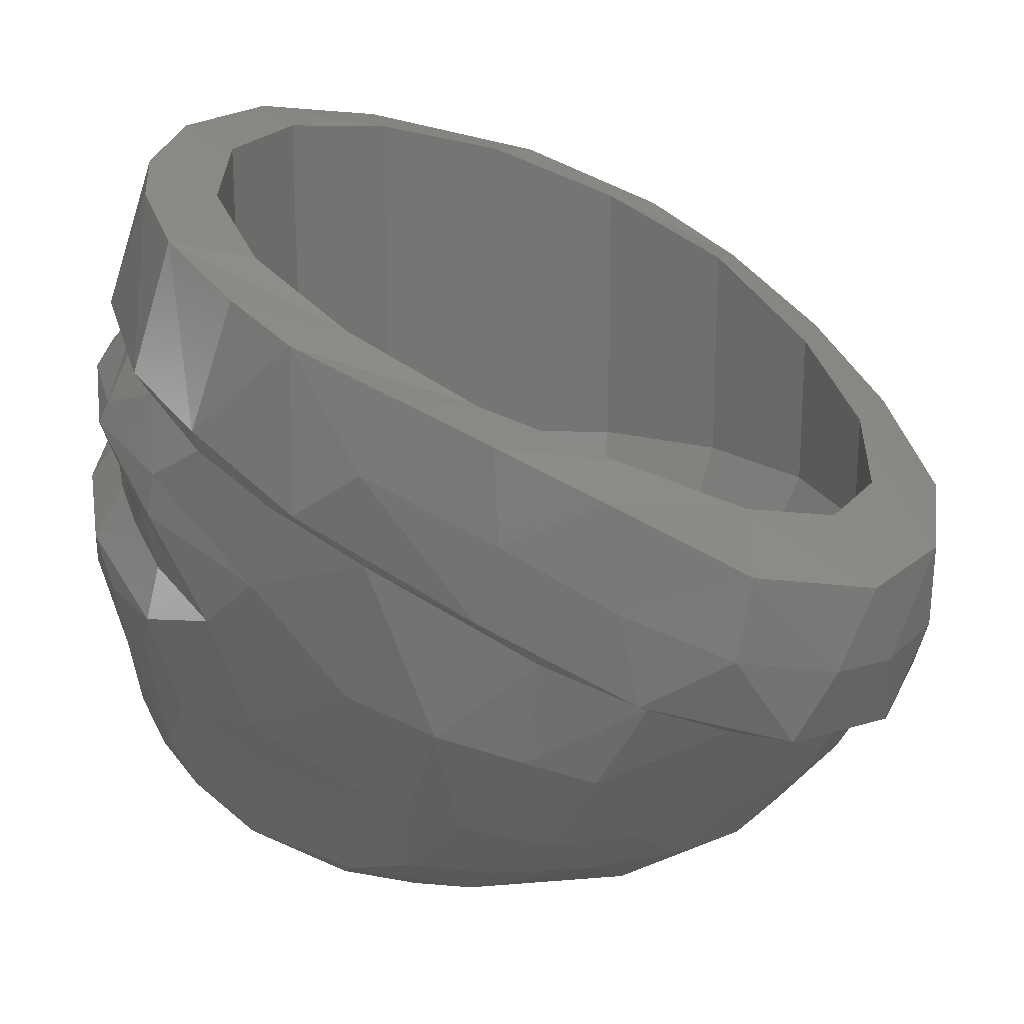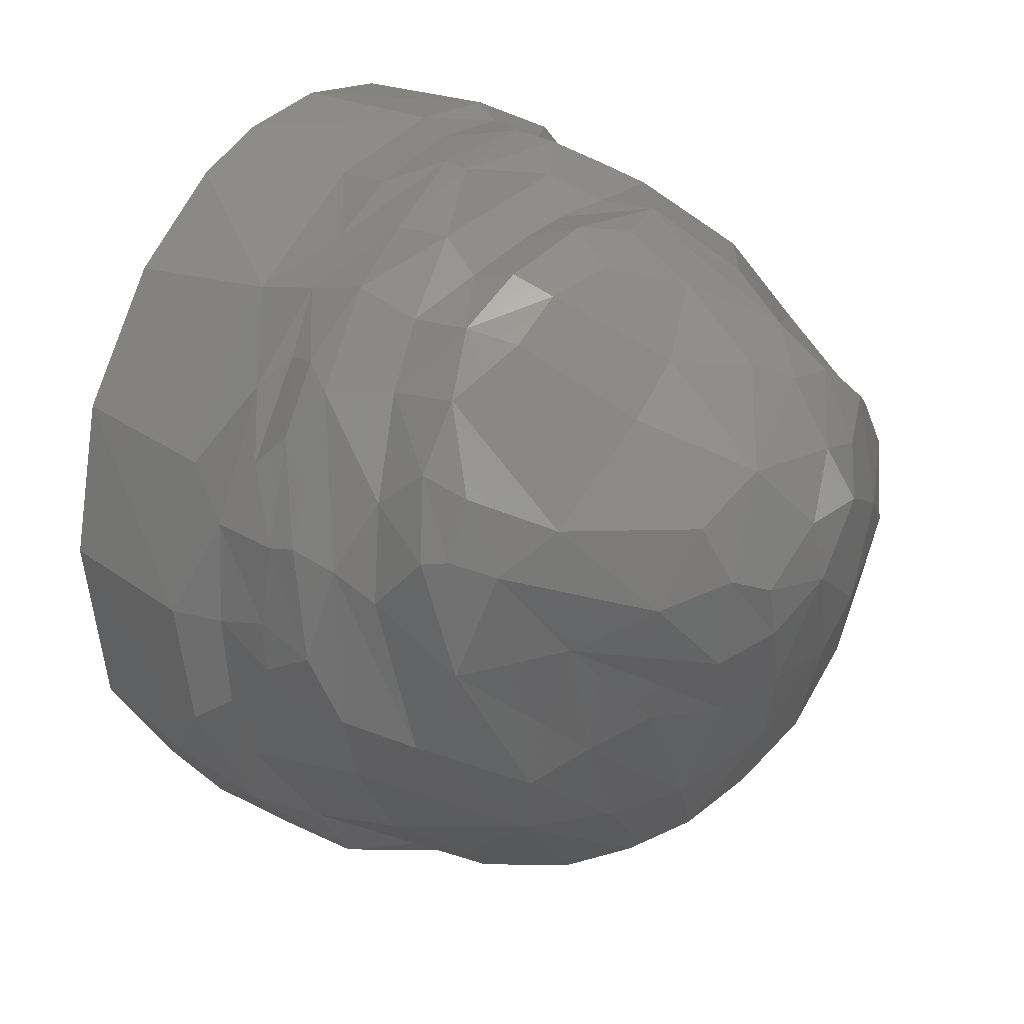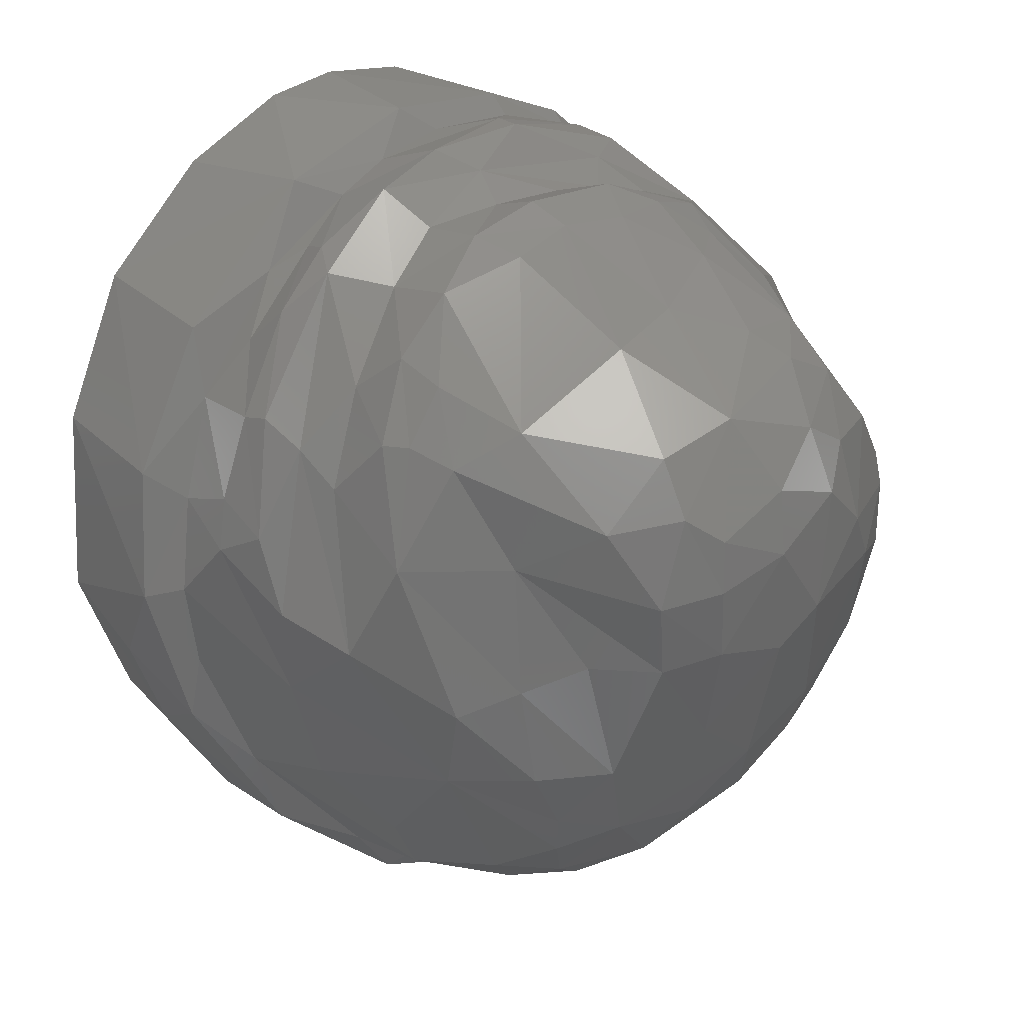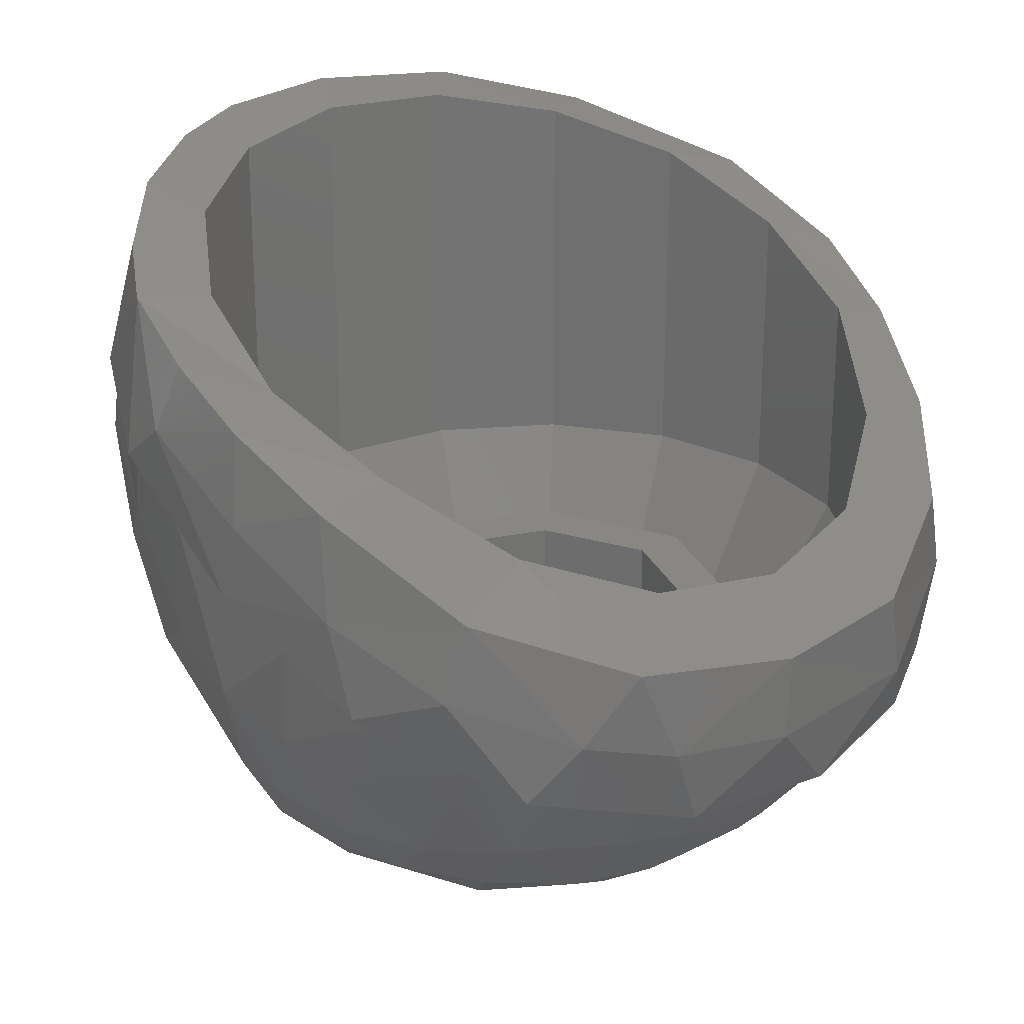
<metadata>
{"format":"stl","ext":"stl","renderer":"f3d","projection":"perspective","resolution":1024,"background":"white","views":[{"elev":22.2,"azim":102.4,"up":"+Y"},{"elev":70.5,"azim":-65.1,"up":"+Z"},{"elev":57.6,"azim":-53.0,"up":"+Z"},{"elev":24.9,"azim":138.5,"up":"+Y"}]}
</metadata>
<code>
# stl→obj: 296 verts, 568 faces
v -0.3762 0.2294 -0.5052
v -0.165 0.1642 -0.6134
v -0.4176 0.1 -0.4893
v -0.1944 0.0296 -0.6061
v -0.4928 0.3194 -0.3715
v -0.5424 0.1904 -0.3421
v -0.57 0.414 -0.2121
v -0.6112 0.282 -0.1857
v -0.6036 0.4906 -0.06278
v -0.6368 0.3731 -0.00878
v -0.6036 0.3956 0.3147
v -0.4576 0.662 0.4119
v -0.5917 0.5791 0.1601
v -0.6279 0.4365 0.1371
v -0.4984 0.4664 0.4771
v -0.2729 0.7128 0.5537
v -0.3072 0.5088 0.6159
v -0.0356 0.5232 0.6983
v -0.05334 0.7286 0.6145
v 0.0088 0.4648 0.6619
v -0.1636 0.474 0.6375
v -0.3592 0.4496 0.5391
v -0.4716 0.4032 0.4315
v -0.5924 0.3088 0.1875
v -0.6432 0.2928 0.09674
v -0.6056 0.204 -0.01526
v -0.6156 0.152 -0.1541
v -0.5052 0.02 -0.3733
v -0.5344 0.0556 -0.2553
v -0.4584 -0.0052 -0.3645
v -0.3808 -0.0408 -0.4897
v -0.3696 -0.0412 -0.4477
v -0.2572 -0.07158 -0.5114
v -0.2556 -0.0712 -0.5553
v -0.1245 -0.09026 -0.5493
v -0.0348 -0.0972 -0.6009
v 0 -0.0964 -0.5589
v 0.006 -0.4688 0.3447
v -0.088 -0.4624 0.3379
v 0 -0.4812 0.09394
v -0.15 -0.468 0.09194
v -0.0416 -0.4196 0.5111
v -0.1028 0.1728 0.7539
v 0.0176 0.1216 0.7575
v 0.0108 0.2028 0.7539
v -0.1068 0.2672 0.6999
v 0.0076 0.2876 0.7143
v -0.154 0.3584 0.7115
v 0.0116 0.38 0.7347
v -0.1176 0.4004 0.7071
v -0.1072 0.4392 0.6683
v -0.2124 0.1696 0.7123
v -0.2176 0.0956 0.7075
v -0.2588 0.2228 0.6463
v -0.2304 0.3892 0.6711
v -0.2676 0.4276 0.6087
v -0.3772 0.176 0.5511
v -0.3192 0.124 0.6475
v -0.3744 0.3504 0.5887
v -0.4612 0.3308 0.4855
v -0.4208 0.0216 0.5211
v -0.482 0.244 0.4783
v -0.366 0.2496 0.5791
v -0.3672 0.3144 0.6075
v -0.51 0.3044 0.4243
v -0.5548 0.3556 0.3123
v -0.5284 0.1684 0.3883
v -0.566 0.1324 0.2539
v -0.2908 0.0124 0.6475
v -0.2256 -0.2204 0.6071
v -0.2 -0.0444 0.6891
v -0.1032 -0.2324 0.6747
v 0.0028 -0.0776 0.7039
v 0.0145 -0.2696 0.6751
v -0.5132 0.0496 0.3699
v -0.4776 -0.1296 0.3135
v -0.2336 -0.3292 0.5119
v -0.264 -0.36 0.4007
v -0.1872 -0.4152 0.4067
v -0.2292 -0.4272 0.2367
v -0.3604 -0.346 0.1971
v -0.4429 -0.2552 0.1946
v -0.5153 -0.138 0.1678
v -0.4305 -0.293 0.07566
v -0.4388 -0.2984 -0.00566
v -0.312 -0.1172 0.5207
v -0.3192 -0.2612 0.3847
v -0.3964 -0.192 0.3423
v -0.5844 0.0704 0.06594
v -0.5344 -0.0728 -0.1809
v -0.5496 -0.0476 -0.05846
v -0.4896 -0.2108 -0.09726
v -0.3684 -0.3712 0.04994
v -0.2432 -0.424 -0.02686
v -0.1424 -0.3013 0.6209
v -0.1536 -0.3864 0.5127
v 0.0066 -0.3752 0.5881
v -0.1163 -0.3575 0.5811
v -0.3016 0.086 0.6543
v 0.0756 0.0248 -0.6273
v 0.07269 0.1544 -0.6301
v 0.2533 0.03908 -0.5808
v 0.3056 0.178 -0.5569
v 0.3764 0.06888 -0.5136
v 0.4904 0.258 -0.3953
v 0.5176 0.1356 -0.3781
v 0.6016 0.2324 -0.2221
v 0.5948 0.3952 -0.2029
v 0.6256 0.4784 -0.04926
v 0.6412 0.3372 -0.05806
v 0.6304 0.4216 0.1423
v 0.6164 0.5348 0.09234
v 0.5756 0.586 0.2543
v 0.5092 0.6248 0.3603
v 0.5232 0.4264 0.4227
v 0.3876 0.668 0.4931
v 0.3956 0.4632 0.5551
v 0.1376 0.7192 0.6087
v 0.2056 0.5072 0.6599
v 0.1108 0.466 0.6515
v 0.2376 0.458 0.6135
v 0.3852 0.4276 0.5343
v 0.5032 0.3892 0.4219
v 0.5624 0.3368 0.3003
v 0.6132 0.3452 0.2475
v 0.6028 0.2732 0.1463
v 0.6428 0.218 -0.02646
v 0.5944 0.14 -0.1073
v 0.5844 0.0832 -0.2505
v 0.5344 0.0556 -0.2553
v 0.4584 -0.0052 -0.3645
v 0.4311 -0.02655 -0.4559
v 0.3696 -0.0412 -0.4477
v 0.2074 -0.08391 -0.5762
v 0.2572 -0.07158 -0.5114
v 0.1245 -0.09026 -0.5493
v 0.15 -0.468 0.09194
v 0.1748 -0.46 0.2763
v 0.1028 -0.4132 0.5003
v 0.154 -0.4424 0.3871
v 0.116 0.11 0.7439
v 0.1248 0.1792 0.7423
v 0.1168 0.242 0.6963
v 0.1636 0.3092 0.6855
v 0.1332 0.3748 0.7179
v 0.2936 0.3392 0.6563
v 0.3012 0.3772 0.6371
v 0.2612 0.1324 0.6875
v 0.4028 0.062 0.5539
v 0.3044 0.1808 0.6031
v 0.3888 0.146 0.5371
v 0.386 0.2364 0.5607
v 0.4596 0.2624 0.5219
v 0.4588 0.328 0.5111
v 0.5028 0.116 0.4211
v 0.5484 0.202 0.3347
v 0.5752 0.05 0.1867
v 0.178 -0.1944 0.6555
v 0.2966 -0.1998 0.5699
v 0.266 -0.05 0.6419
v 0.1192 -0.0836 0.6863
v 0.2264 0.2064 0.6507
v 0.4904 -0.056 0.3627
v 0.2692 -0.2924 0.5355
v 0.1808 -0.376 0.5167
v 0.2948 -0.3548 0.4335
v 0.356 -0.0068 0.5763
v 0.38 -0.0996 0.5127
v 0.202 -0.2592 0.6131
v 0.3883 -0.1847 0.3705
v 0.5228 -0.1712 0.1139
v 0.3704 -0.3594 0.2421
v 0.5984 0.0104 0.04714
v 0.5804 -0.0268 -0.08086
v 0.5284 -0.1736 0.02834
v 0.5344 -0.0728 -0.1809
v 0.4896 -0.2108 -0.09726
v 0.4388 -0.2984 -0.00566
v 0.3012 -0.4072 0.2759
v 0.2688 -0.4344 0.1675
v 0.3684 -0.3712 0.04994
v 0.2432 -0.424 -0.02686
v 0.1264 -0.3476 0.5907
v 0.2072 0.066 0.7079
v 0.31 0.0668 0.6439
v 0.4431 -0.2989 0.1294
v 0.199 0.2455 -0.4804
v 0.3677 0.3126 -0.3677
v 0.4804 0.4152 -0.199
v 0.52 0.4977 0
v 0.4804 0.5816 0.199
v 0.3677 0.6457 0.3677
v 0.2552 0.6996 0.5751
v 0.199 0.6878 0.4804
v 0 0.7078 0.52
v -0.199 0.7008 0.4804
v -0.3677 0.6643 0.3677
v -0.4804 0.6064 0.199
v -0.52 0.5228 0
v -0.4804 0.434 -0.199
v -0.3677 0.3299 -0.3677
v -0.199 0.2563 -0.4804
v 0 0.2258 -0.52
v 0.39 -0.16 0
v 0.3603 -0.16 -0.1492
v 0 -0.16 0
v 0.2758 -0.16 -0.2758
v 0.1492 -0.16 -0.3603
v 0 -0.16 -0.39
v -0.1492 -0.16 -0.3603
v -0.2758 -0.16 -0.2758
v -0.3603 -0.16 -0.1492
v -0.39 -0.16 -0
v -0.3603 -0.16 0.1492
v -0.2758 -0.16 0.2758
v -0.1492 -0.16 0.3603
v -0 -0.16 0.39
v 0.1492 -0.16 0.3603
v 0.2758 -0.16 0.2758
v 0.3603 -0.16 0.1492
v 0.1277 -0.1799 -0.4955
v 0.1256 -0.2875 -0.4039
v 0 -0.234 -0.4705
v 0.1224 -0.3652 -0.2945
v 0.1148 -0.444 -0.1057
v 0 -0.4128 -0.2161
v 0.3724 -0.1744 -0.3605
v 0.4436 -0.2036 -0.2289
v 0.4132 -0.2876 -0.1449
v 0.3516 -0.282 -0.2685
v 0.2832 -0.3704 -0.1777
v 0.254 -0.1664 -0.4575
v 0.2461 -0.2881 -0.3562
v 0 -0.35 -0.3385
v 0 -0.4616 -0.05726
v -0.1148 -0.444 -0.1057
v -0.2832 -0.3704 -0.1777
v -0.1224 -0.3652 -0.2945
v -0.2461 -0.2881 -0.3562
v -0.3516 -0.282 -0.2685
v -0.1256 -0.2875 -0.4039
v -0.3724 -0.1744 -0.3605
v -0.254 -0.1664 -0.4575
v -0.1277 -0.1799 -0.4955
v -0.4132 -0.2876 -0.1449
v -0.4436 -0.2036 -0.2289
v 0.3677 0.08 -0.3677
v 0.199 0.08 -0.4804
v 0 0.08 -0.52
v -0.199 0.08 -0.4804
v 0 0.08 0.52
v -0.199 0.08 0.4804
v 0.199 0.08 0.4804
v 0.3677 0.08 0.3677
v 0.4804 0.08 0.199
v 0.52 0.08 0
v 0.4804 0.08 -0.199
v -0.3677 0.08 -0.3677
v -0.4804 0.08 -0.199
v -0.52 0.08 0
v -0.4804 0.08 0.199
v -0.3677 0.08 0.3677
v -0.24 -0.16 0
v -0.24 0 0
v -0.1697 0 0.1697
v -0.1697 -0.16 0.1697
v 0 0 0.24
v 0 -0.16 0.24
v 0.1697 0 0.1697
v 0.1697 -0.16 0.1697
v 0.24 0 -0
v 0.24 -0.16 -0
v 0.1697 0 -0.1697
v 0.1697 -0.16 -0.1697
v -0 0 -0.24
v -0 -0.16 -0.24
v -0.1697 0 -0.1697
v -0.1697 -0.16 -0.1697
v -0.32 0 0
v -0.32 -0.16 0
v -0.2263 -0.16 0.2263
v -0.2263 0 0.2263
v 0 -0.16 0.32
v 0 0 0.32
v 0.2263 -0.16 0.2263
v 0.2263 0 0.2263
v 0.32 -0.16 -0
v 0.32 0 -0
v 0.2263 -0.16 -0.2263
v 0.2263 0 -0.2263
v -0 -0.16 -0.32
v -0 0 -0.32
v -0.2263 -0.16 -0.2263
v -0.2263 0 -0.2263
v -0 0.08 0.52
v -0.52 0.08 -0
f 1 2 3
f 2 4 3
f 5 1 3
f 3 6 5
f 7 5 6
f 6 8 7
f 9 7 8
f 8 10 9
f 11 12 13
f 13 14 11
f 11 15 12
f 16 12 15
f 15 17 16
f 16 17 18
f 18 19 16
f 20 18 21
f 17 21 18
f 17 15 22
f 23 22 15
f 24 25 26
f 25 27 26
f 27 28 29
f 30 29 28
f 31 32 30
f 30 28 31
f 32 31 33
f 31 34 33
f 33 34 35
f 34 36 35
f 37 35 36
f 38 39 40
f 39 41 40
f 39 38 42
f 43 44 45
f 46 43 45
f 46 45 47
f 48 46 49
f 46 47 49
f 50 48 49
f 51 50 20
f 50 49 20
f 20 21 51
f 52 53 43
f 54 52 46
f 52 43 46
f 55 48 50
f 56 55 51
f 55 50 51
f 51 21 56
f 57 58 54
f 59 56 22
f 22 60 59
f 61 58 57
f 62 63 64
f 60 62 59
f 62 64 59
f 23 60 22
f 60 23 65
f 23 66 65
f 65 67 62
f 62 60 65
f 65 66 68
f 66 24 68
f 67 65 68
f 69 70 71
f 70 72 71
f 71 72 73
f 43 71 44
f 73 72 74
f 48 54 46
f 57 54 63
f 67 63 62
f 57 75 61
f 67 75 63
f 75 57 63
f 68 75 67
f 75 76 61
f 77 78 79
f 80 79 78
f 78 81 80
f 82 76 83
f 75 83 76
f 82 84 81
f 83 85 84
f 83 84 82
f 86 69 61
f 86 70 69
f 77 70 86
f 87 78 86
f 78 77 86
f 86 88 87
f 76 88 61
f 88 86 61
f 78 87 81
f 87 88 81
f 88 82 81
f 82 88 76
f 89 83 68
f 83 75 68
f 68 24 89
f 24 26 89
f 26 27 29
f 26 29 90
f 91 83 89
f 83 91 92
f 92 85 83
f 90 92 91
f 93 84 85
f 93 81 84
f 93 80 81
f 93 94 41
f 41 80 93
f 41 39 80
f 79 80 39
f 72 95 74
f 42 96 79
f 79 39 42
f 96 77 79
f 97 98 42
f 44 71 73
f 43 53 71
f 71 53 69
f 58 99 52
f 99 53 52
f 58 52 54
f 63 54 48
f 64 63 48
f 59 64 55
f 64 48 55
f 59 55 56
f 22 56 21
f 22 21 17
f 53 99 69
f 61 69 99
f 99 58 61
f 70 95 72
f 77 95 70
f 96 42 98
f 98 95 96
f 95 77 96
f 100 101 102
f 101 103 102
f 102 103 104
f 104 103 105
f 105 106 104
f 106 105 107
f 105 108 107
f 108 109 110
f 110 109 111
f 109 112 111
f 111 112 113
f 113 114 115
f 116 117 115
f 118 19 18
f 119 18 120
f 18 20 120
f 120 121 119
f 122 123 117
f 123 115 117
f 123 124 115
f 124 125 115
f 125 124 126
f 127 125 126
f 127 126 128
f 129 128 130
f 130 131 129
f 131 132 129
f 131 133 132
f 134 132 135
f 132 133 135
f 134 135 136
f 136 37 134
f 37 36 134
f 137 138 40
f 138 38 40
f 42 38 139
f 38 140 139
f 44 141 45
f 141 142 45
f 142 143 45
f 45 143 47
f 47 144 49
f 144 145 49
f 49 145 20
f 145 120 20
f 144 146 145
f 146 147 145
f 145 147 120
f 147 121 120
f 148 149 150
f 149 151 150
f 152 153 146
f 146 153 154
f 154 147 146
f 122 147 154
f 149 155 151
f 152 155 153
f 123 122 154
f 124 123 156
f 123 154 156
f 153 156 154
f 124 156 126
f 126 156 157
f 158 159 160
f 160 161 158
f 161 73 74
f 143 144 47
f 143 162 144
f 150 151 152
f 151 155 152
f 155 156 153
f 155 149 163
f 155 157 156
f 157 155 163
f 38 138 140
f 164 165 166
f 167 168 149
f 168 163 149
f 159 168 167
f 169 164 159
f 164 166 159
f 168 159 170
f 168 170 163
f 171 163 170
f 172 159 166
f 157 173 126
f 107 108 110
f 129 127 128
f 173 128 126
f 128 173 174
f 175 174 173
f 130 128 174
f 174 176 130
f 175 177 174
f 177 176 174
f 178 177 175
f 179 180 181
f 137 182 180
f 182 181 180
f 137 180 138
f 138 180 179
f 140 138 179
f 179 166 140
f 183 74 97
f 165 139 140
f 166 165 140
f 139 183 97
f 97 42 139
f 161 74 158
f 161 141 73
f 141 44 73
f 161 160 184
f 184 141 161
f 160 167 185
f 160 159 167
f 185 149 148
f 184 185 148
f 148 150 162
f 162 150 144
f 150 152 144
f 144 152 146
f 121 147 122
f 185 184 160
f 167 149 185
f 169 159 158
f 164 169 183
f 74 183 169
f 169 158 74
f 139 165 183
f 183 165 164
f 172 166 179
f 179 181 172
f 178 186 181
f 186 172 181
f 170 186 171
f 171 186 175
f 186 178 175
f 173 171 175
f 171 173 163
f 173 157 163
f 101 187 103
f 187 188 103
f 103 188 105
f 105 188 108
f 188 189 108
f 108 189 109
f 189 190 109
f 109 190 112
f 112 190 113
f 190 191 113
f 113 191 114
f 114 191 116
f 191 192 116
f 193 194 118
f 118 194 19
f 194 195 19
f 195 196 19
f 196 16 19
f 196 197 16
f 16 197 12
f 197 198 12
f 12 198 13
f 198 199 13
f 13 199 9
f 9 199 7
f 199 200 7
f 7 200 5
f 200 201 5
f 201 202 2
f 2 202 101
f 117 116 193
f 193 119 117
f 115 114 116
f 125 113 115
f 111 113 125
f 127 110 111
f 111 125 127
f 129 107 127
f 107 110 127
f 106 107 129
f 132 106 129
f 104 106 132
f 100 102 134
f 134 36 100
f 100 36 4
f 4 36 34
f 3 31 28
f 6 3 28
f 8 6 27
f 6 28 27
f 10 8 27
f 27 25 10
f 14 10 25
f 14 25 11
f 119 118 18
f 193 118 119
f 187 101 203
f 203 101 202
f 204 205 206
f 205 207 206
f 207 208 206
f 208 209 206
f 209 210 206
f 210 211 206
f 211 212 206
f 212 213 206
f 213 214 206
f 214 215 206
f 215 216 206
f 216 217 206
f 217 218 206
f 218 219 206
f 219 220 206
f 220 204 206
f 221 222 223
f 224 225 226
f 176 131 130
f 227 133 131
f 131 176 228
f 176 177 228
f 228 177 229
f 178 229 177
f 181 229 178
f 131 228 227
f 230 227 228
f 229 230 228
f 231 230 229
f 229 181 231
f 227 232 133
f 232 135 133
f 136 221 37
f 221 223 37
f 233 232 227
f 227 230 233
f 222 234 223
f 222 224 234
f 224 222 233
f 231 233 230
f 224 226 234
f 231 224 233
f 225 224 231
f 182 231 181
f 225 235 226
f 225 231 182
f 225 182 137
f 41 94 236
f 94 237 236
f 226 235 236
f 93 237 94
f 237 238 236
f 239 238 237
f 234 226 238
f 240 239 237
f 239 241 238
f 234 238 241
f 223 234 241
f 239 240 242
f 242 243 239
f 37 223 244
f 37 244 35
f 32 33 243
f 32 243 242
f 237 93 245
f 245 240 237
f 246 240 245
f 246 242 240
f 242 246 30
f 85 245 93
f 92 245 85
f 245 92 246
f 246 92 90
f 246 90 30
f 30 32 242
f 29 30 90
f 226 236 238
f 223 241 244
f 4 2 101
f 4 101 100
f 10 14 13
f 10 13 9
f 11 66 23
f 11 23 15
f 66 11 25
f 66 25 24
f 91 89 26
f 91 26 90
f 74 95 98
f 74 98 97
f 148 142 141
f 148 141 184
f 142 148 162
f 142 162 143
f 186 170 159
f 186 159 172
f 119 121 122
f 119 122 117
f 194 193 116
f 194 116 192
f 2 1 5
f 2 5 201
f 104 132 134
f 104 134 102
f 34 31 3
f 34 3 4
f 247 188 187
f 247 187 248
f 249 203 202
f 249 202 250
f 196 195 251
f 196 251 252
f 195 194 253
f 195 253 251
f 194 192 254
f 194 254 253
f 192 191 255
f 192 255 254
f 191 190 256
f 191 256 255
f 190 189 257
f 190 257 256
f 189 188 247
f 189 247 257
f 187 203 249
f 187 249 248
f 202 201 258
f 202 258 250
f 201 200 259
f 201 259 258
f 200 199 260
f 200 260 259
f 199 198 261
f 199 261 260
f 198 197 262
f 198 262 261
f 197 196 252
f 197 252 262
f 263 264 265
f 263 265 266
f 266 265 267
f 266 267 268
f 268 267 269
f 268 269 270
f 270 269 271
f 270 271 272
f 272 271 273
f 272 273 274
f 274 273 275
f 274 275 276
f 276 275 277
f 276 277 278
f 278 277 264
f 278 264 263
f 279 280 281
f 279 281 282
f 282 281 283
f 282 283 284
f 284 283 285
f 284 285 286
f 286 285 287
f 286 287 288
f 288 287 289
f 288 289 290
f 290 289 291
f 290 291 292
f 292 291 293
f 292 293 294
f 294 293 280
f 294 280 279
f 264 279 282
f 264 282 265
f 265 282 284
f 265 284 267
f 267 284 286
f 267 286 269
f 269 286 288
f 269 288 271
f 271 288 290
f 271 290 273
f 273 290 292
f 273 292 275
f 275 292 294
f 275 294 277
f 277 294 279
f 277 279 264
f 256 204 220
f 256 220 255
f 255 220 219
f 255 219 254
f 254 219 218
f 254 218 253
f 253 218 217
f 253 217 295
f 295 217 216
f 295 216 252
f 252 216 215
f 252 215 262
f 262 215 214
f 262 214 261
f 261 214 213
f 261 213 296
f 296 213 212
f 296 212 259
f 259 212 211
f 259 211 258
f 258 211 210
f 258 210 250
f 250 210 209
f 250 209 249
f 249 209 208
f 249 208 248
f 248 208 207
f 248 207 247
f 247 207 205
f 247 205 257
f 257 205 204
f 257 204 256
f 232 221 136
f 232 136 135
f 221 232 233
f 221 233 222
f 235 225 137
f 235 137 40
f 40 41 236
f 40 236 235
f 241 239 243
f 241 243 244
f 33 35 244
f 33 244 243

</code>
